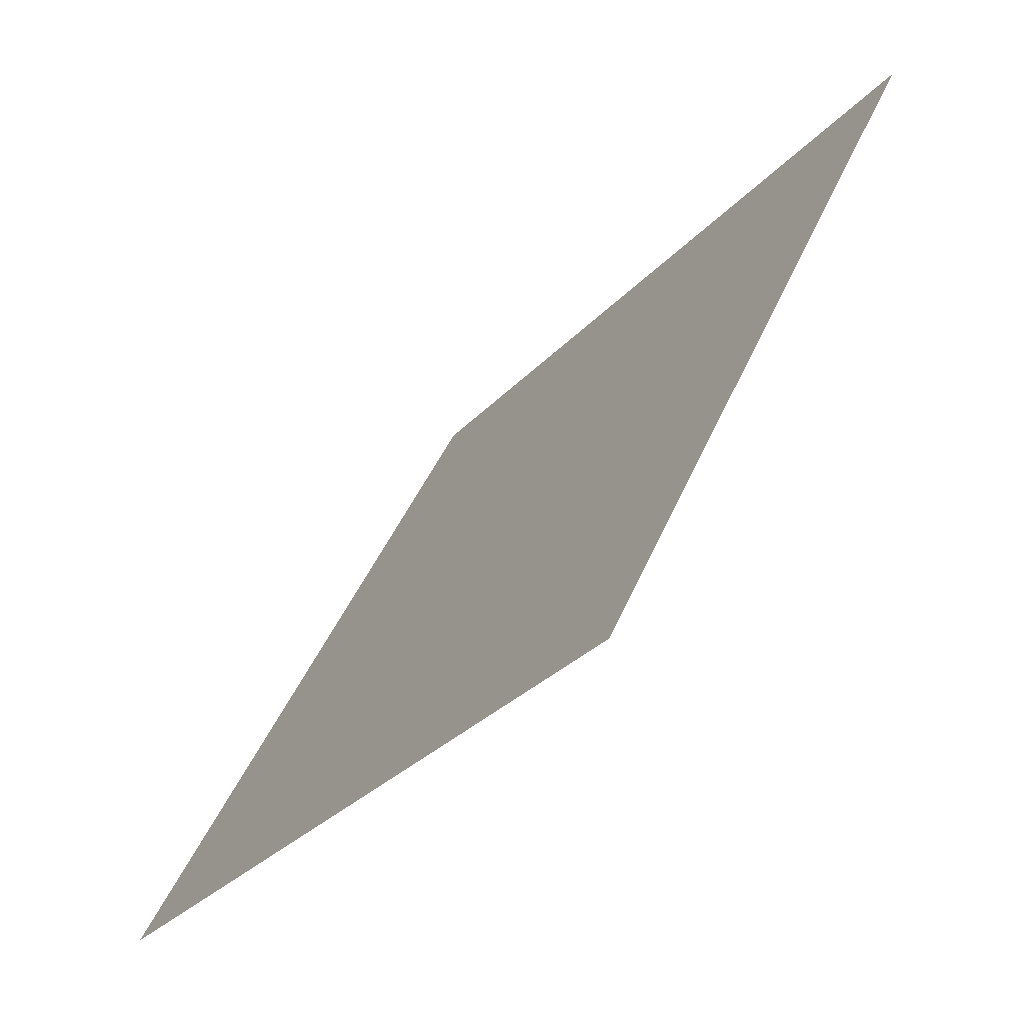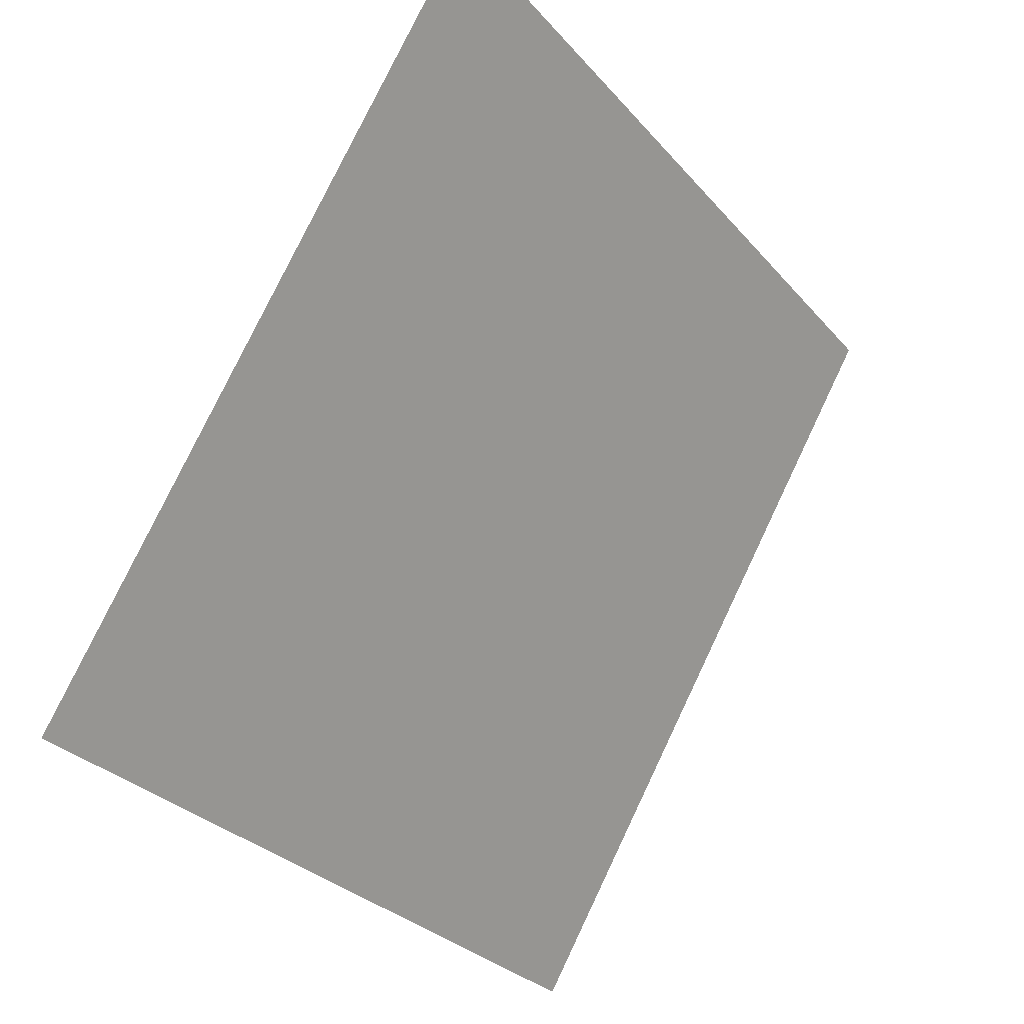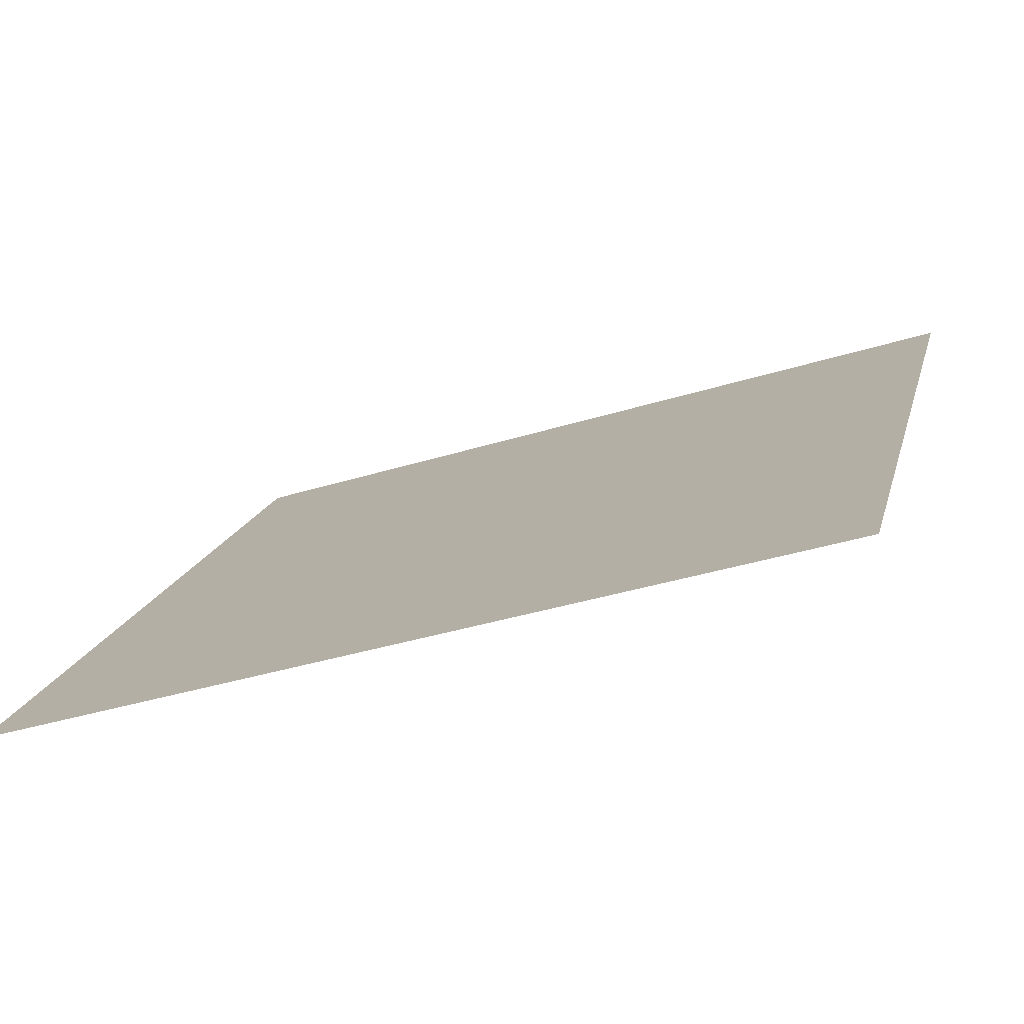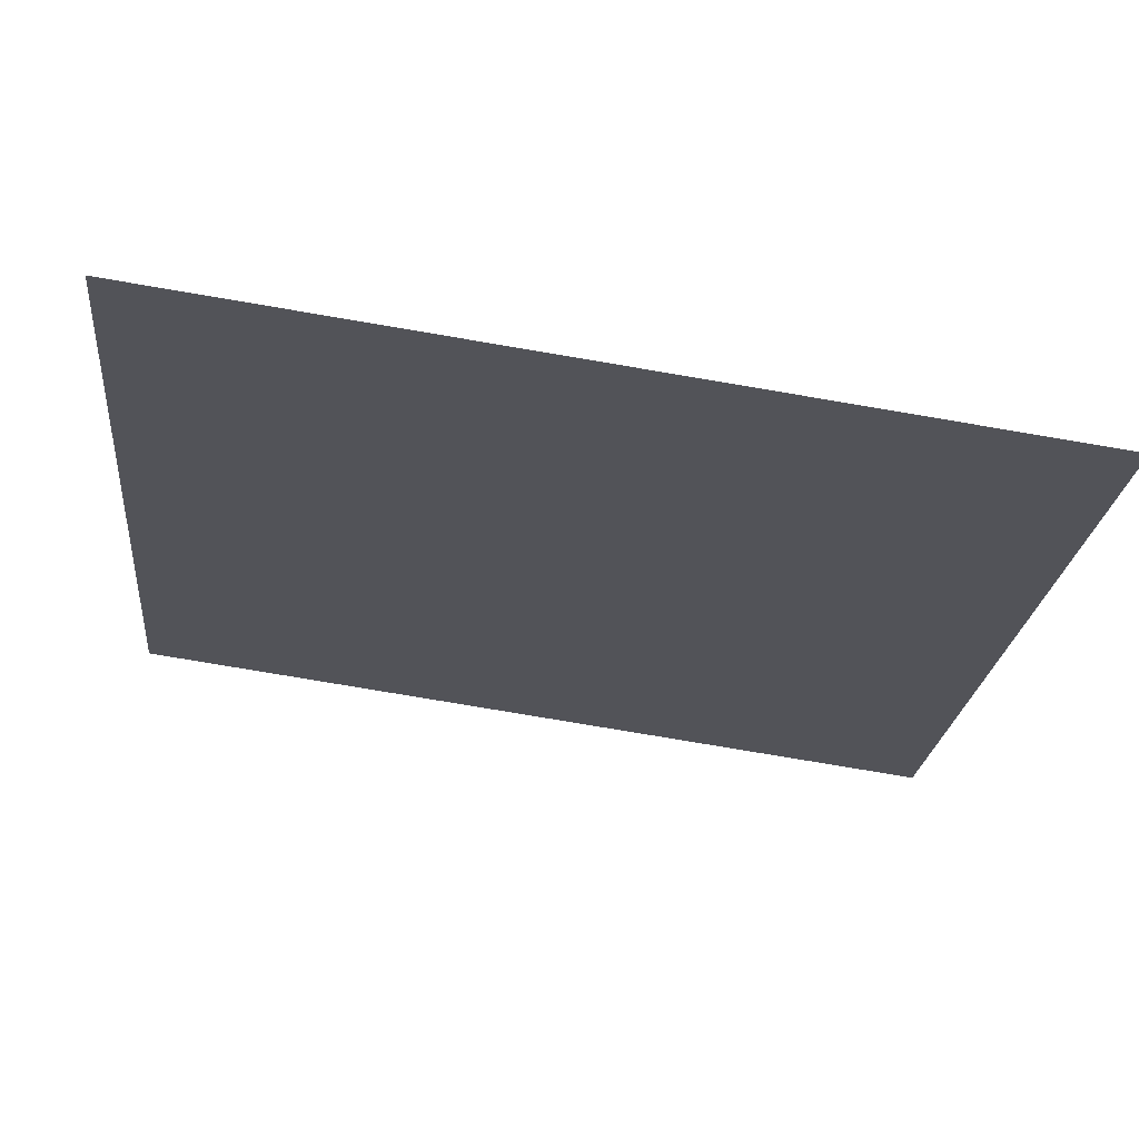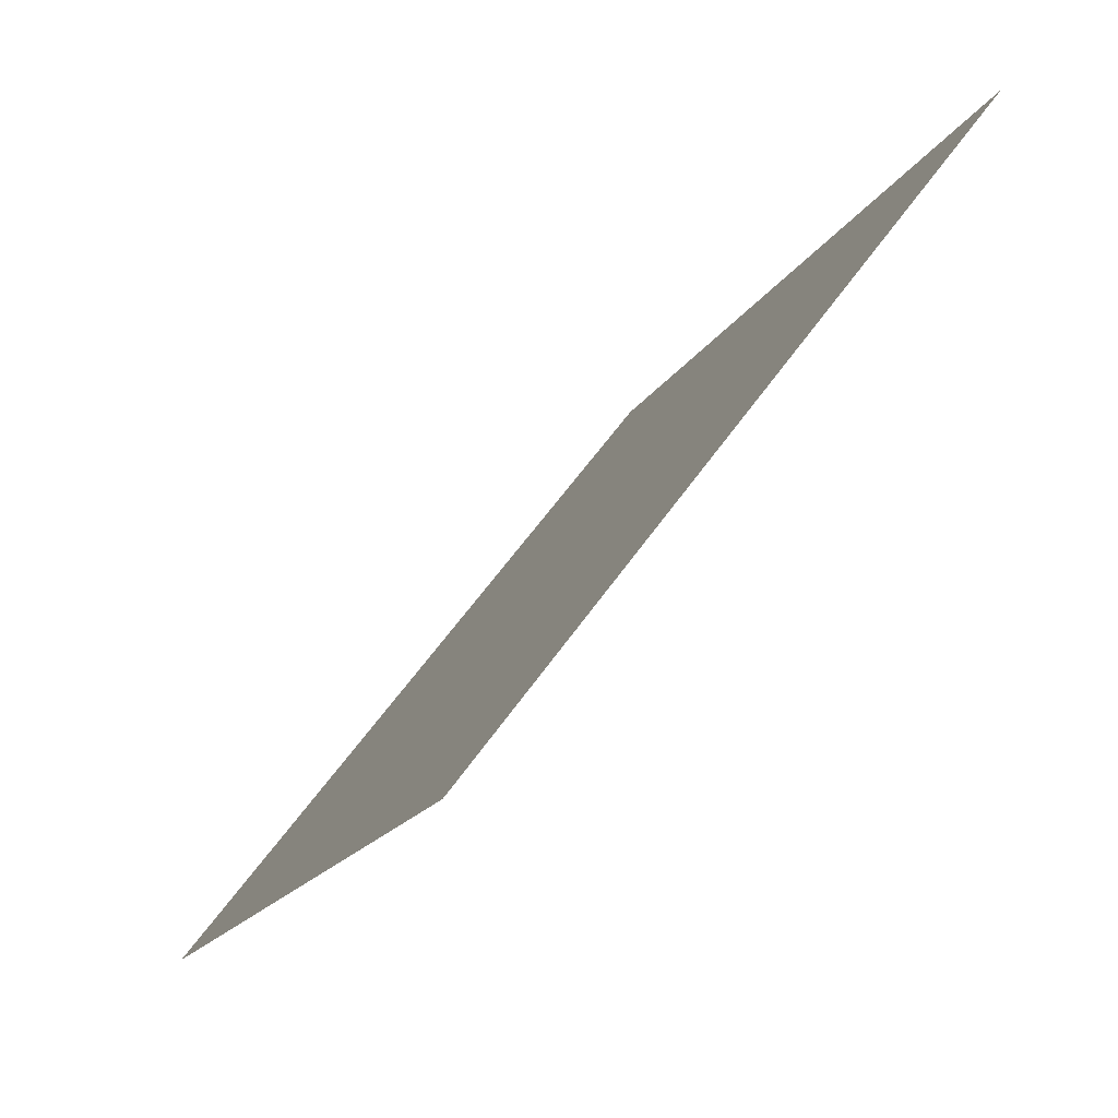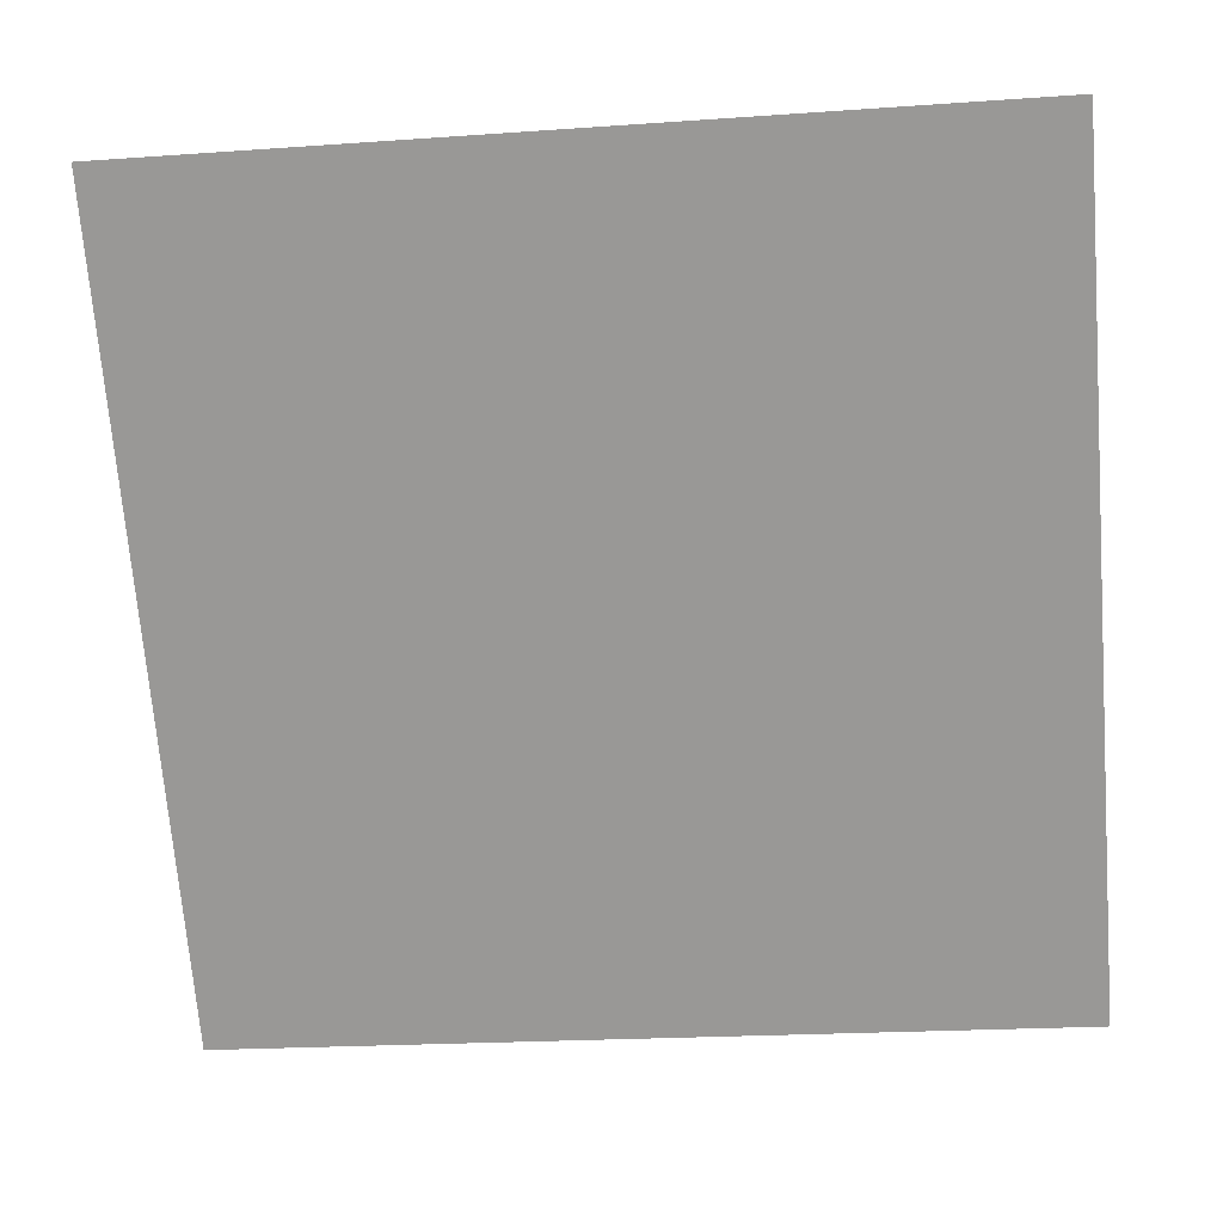
<metadata>
{"format":"obj","ext":"obj","renderer":"f3d","projection":"perspective","resolution":1024,"background":"white","views":[{"elev":44.1,"azim":110.6,"up":"+Z"},{"elev":78.4,"azim":-65.9,"up":"+Z"},{"elev":-39.3,"azim":20.2,"up":"+Z"},{"elev":-75.9,"azim":-10.9,"up":"+Z"},{"elev":-18.2,"azim":67.5,"up":"+Z"},{"elev":-16.5,"azim":-174.1,"up":"+Z"}]}
</metadata>
<code>
v -0.02598 1.007 0.8018
v -0.03254 1.007 0.8018
v -0.03242 1.011 0.8071
v -0.02586 1.011 0.807
f 4 3 2 1

</code>
